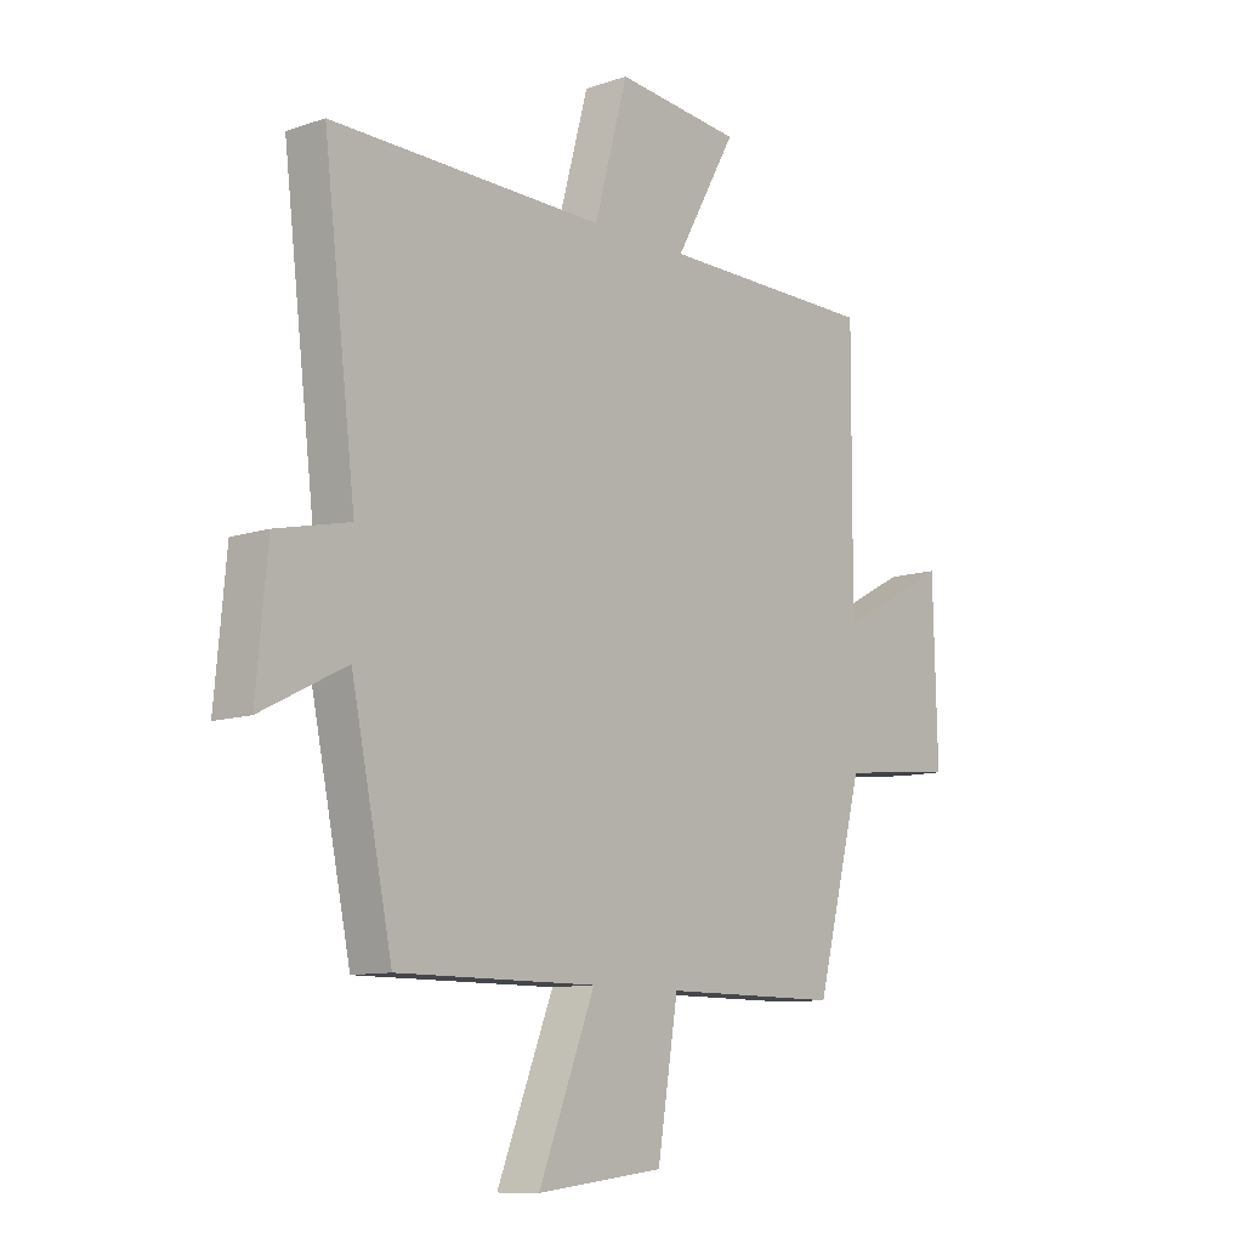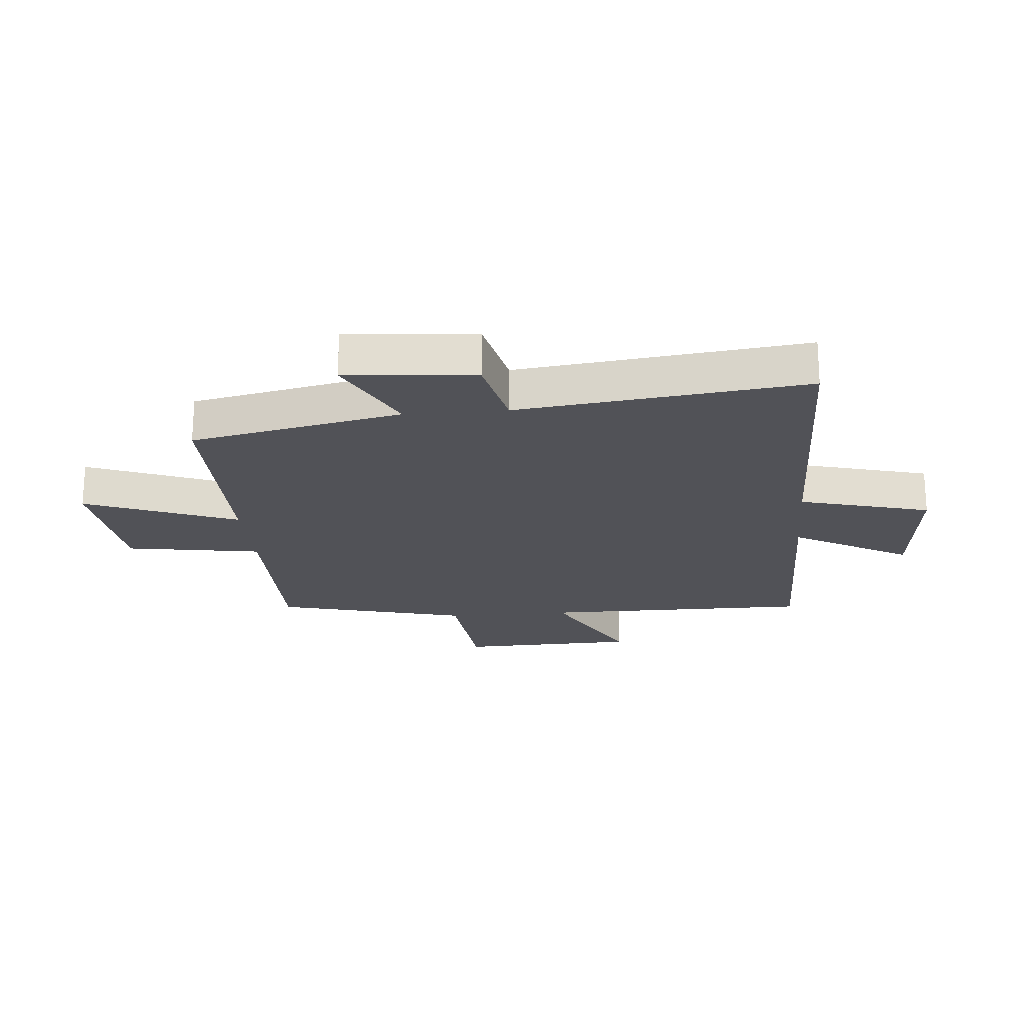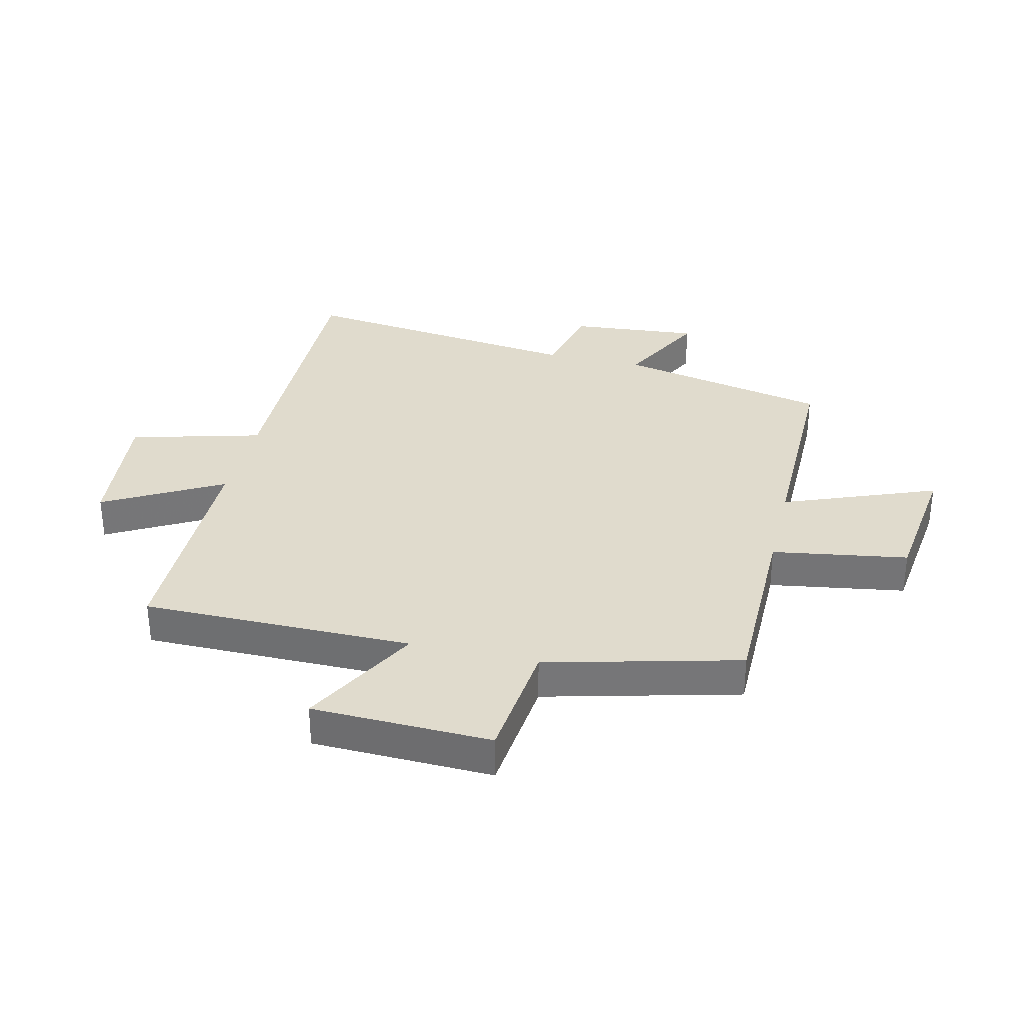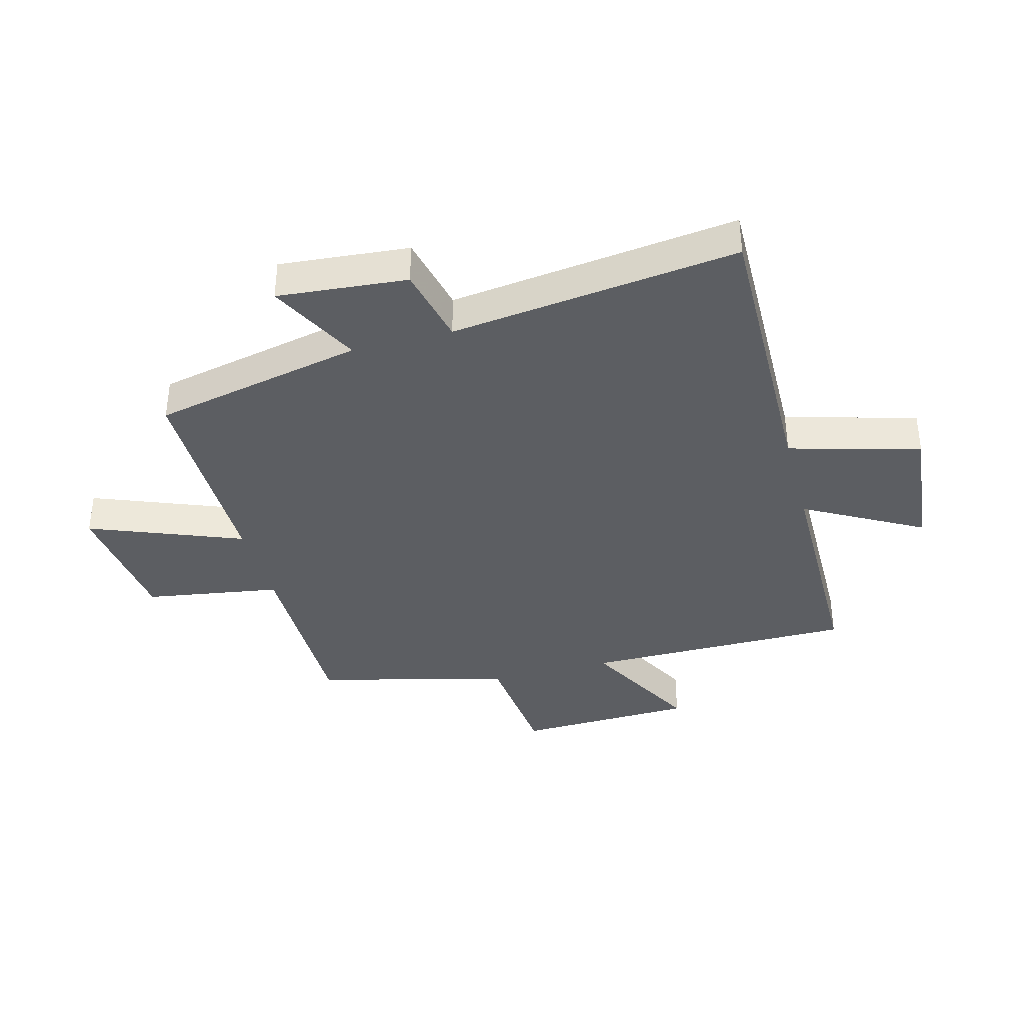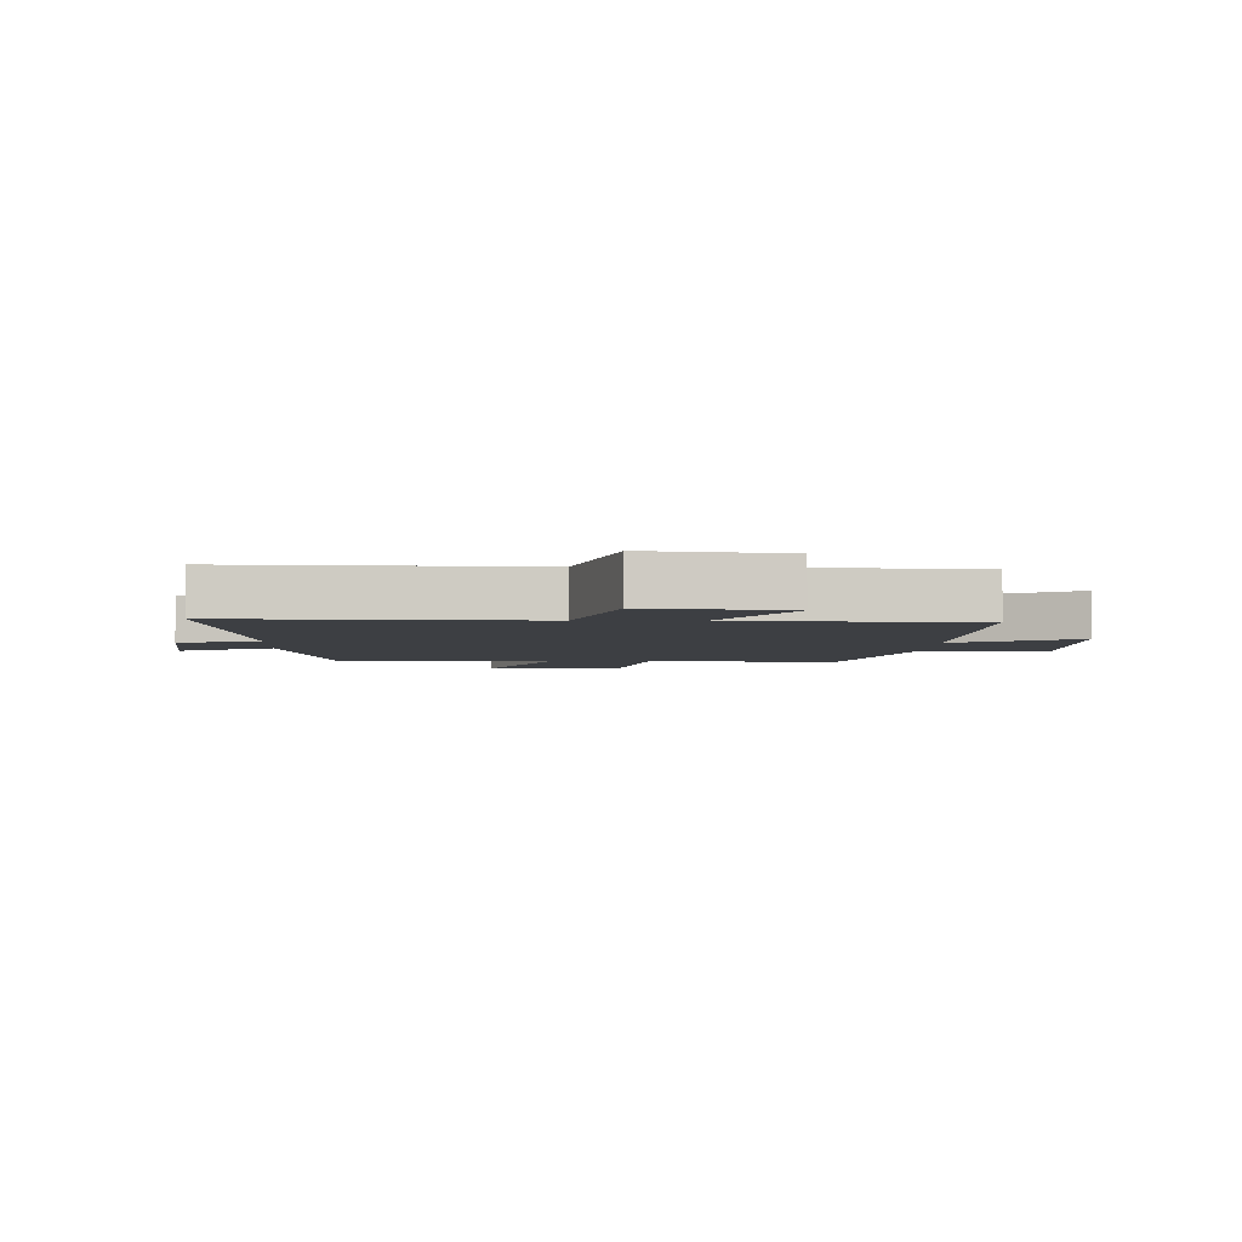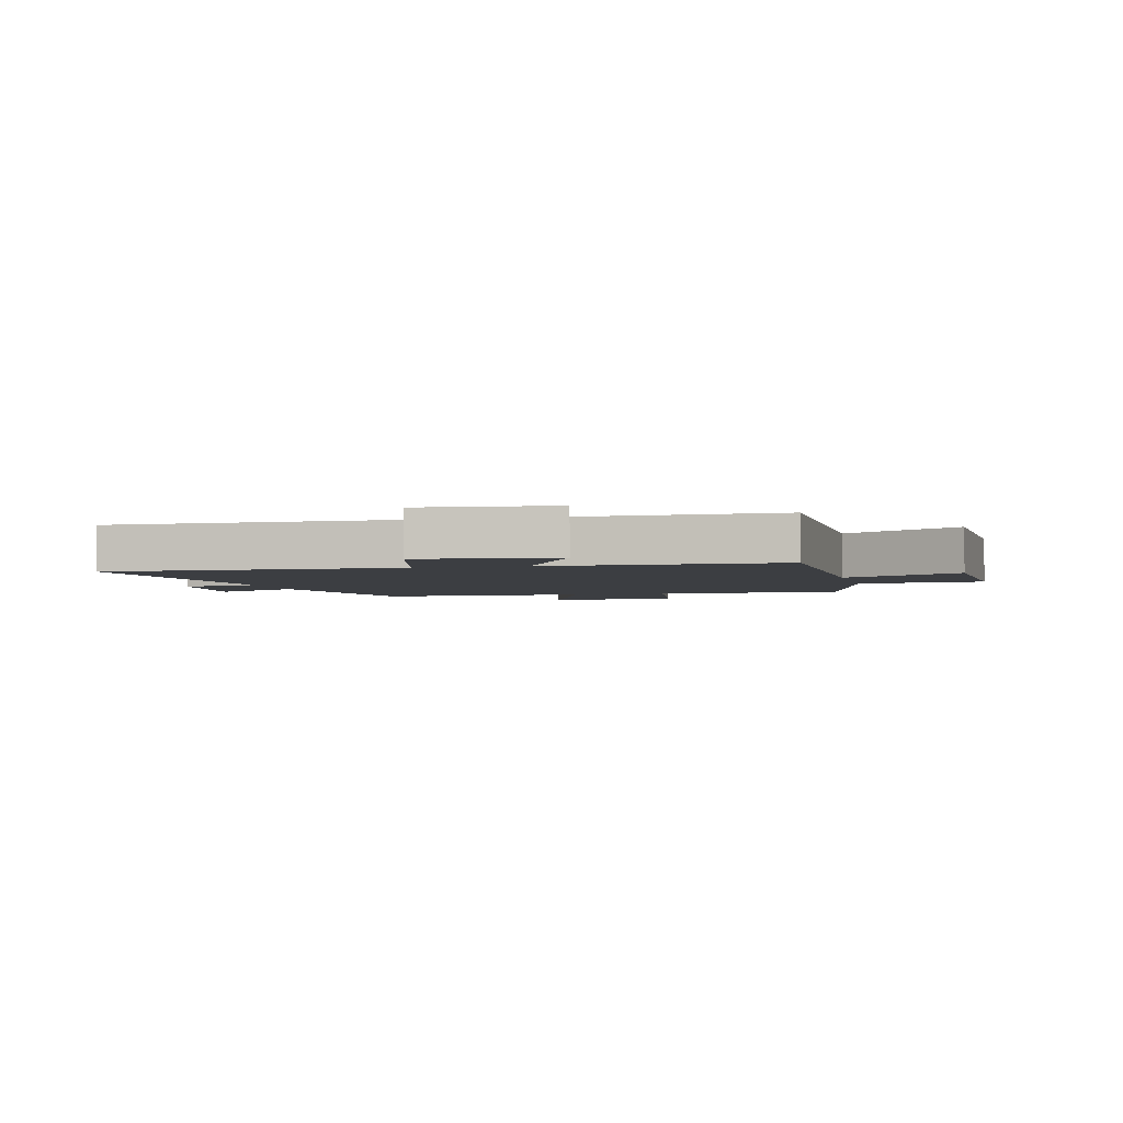
<metadata>
{"format":"obj","ext":"obj","renderer":"f3d","projection":"perspective","resolution":1024,"background":"white","views":[{"elev":-10.3,"azim":-49.5,"up":"+Z"},{"elev":-21.4,"azim":-84.9,"up":"+Y"},{"elev":33.2,"azim":103.5,"up":"+Y"},{"elev":-37.7,"azim":-74.9,"up":"+Y"},{"elev":-3.9,"azim":-2.8,"up":"+Y"},{"elev":-3.1,"azim":14.3,"up":"+Y"}]}
</metadata>
<code>
v 0.502 0.07 0.496
v 0.5 0.07 0.041
v 0.7 0.07 0.148
v 0.708 0.07 -0.154
v 0.5 0.07 -0.175
v 0.416 0.07 -0.5
v 0.097 0.07 -0.5
v 0.06 0.07 -0.728
v -0.168 0.07 -0.756
v -0.067 0.07 -0.5
v -0.426 0.07 -0.501
v -0.5 0.07 -0.145
v -0.653 0.07 -0.223
v -0.633 0.07 -0.005
v -0.5 0.07 0.025
v -0.558 0.07 0.509
v -0.065 0.07 0.5
v -0.005 0.07 0.721
v 0.221 0.07 0.697
v 0.111 0.07 0.5
v 0.502 0 0.496
v 0.5 0 0.041
v 0.7 0 0.148
v 0.708 0 -0.154
v 0.5 0 -0.175
v 0.416 0 -0.5
v 0.097 0 -0.5
v 0.06 0 -0.728
v -0.168 0 -0.756
v -0.067 0 -0.5
v -0.426 0 -0.501
v -0.5 0 -0.145
v -0.653 0 -0.223
v -0.633 0 -0.005
v -0.5 0 0.025
v -0.558 0 0.509
v -0.065 0 0.5
v -0.005 0 0.721
v 0.221 0 0.697
v 0.111 0 0.5
f 17 18 19 20
f 17 20 1 2
f 15 16 17 2
f 12 13 14 15
f 10 11 12 15
f 10 15 2
f 7 8 9 10
f 5 6 7 10
f 5 10 2 3
f 3 4 5
f 40 39 38 37
f 22 21 40 37
f 22 37 36 35
f 35 34 33 32
f 35 32 31 30
f 22 35 30
f 30 29 28 27
f 30 27 26 25
f 23 22 30 25
f 25 24 23
f 1 21 22 2
f 2 22 23 3
f 3 23 24 4
f 4 24 25 5
f 5 25 26 6
f 6 26 27 7
f 7 27 28 8
f 8 28 29 9
f 9 29 30 10
f 10 30 31 11
f 11 31 32 12
f 12 32 33 13
f 13 33 34 14
f 14 34 35 15
f 15 35 36 16
f 16 36 37 17
f 17 37 38 18
f 18 38 39 19
f 19 39 40 20
f 20 40 21 1

</code>
